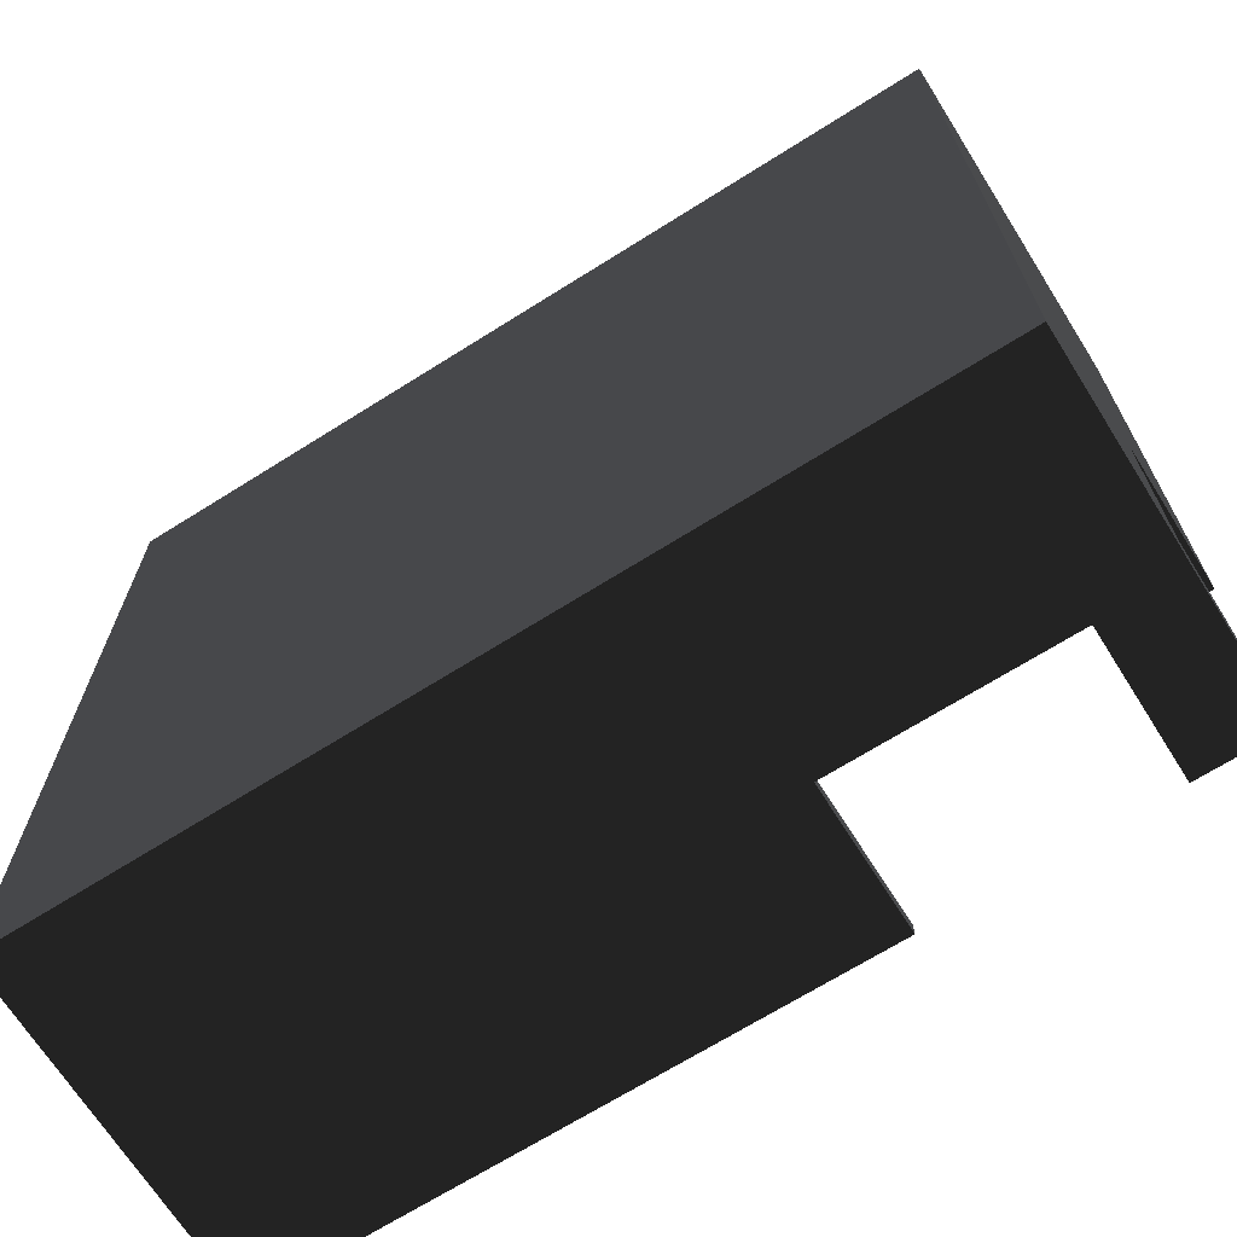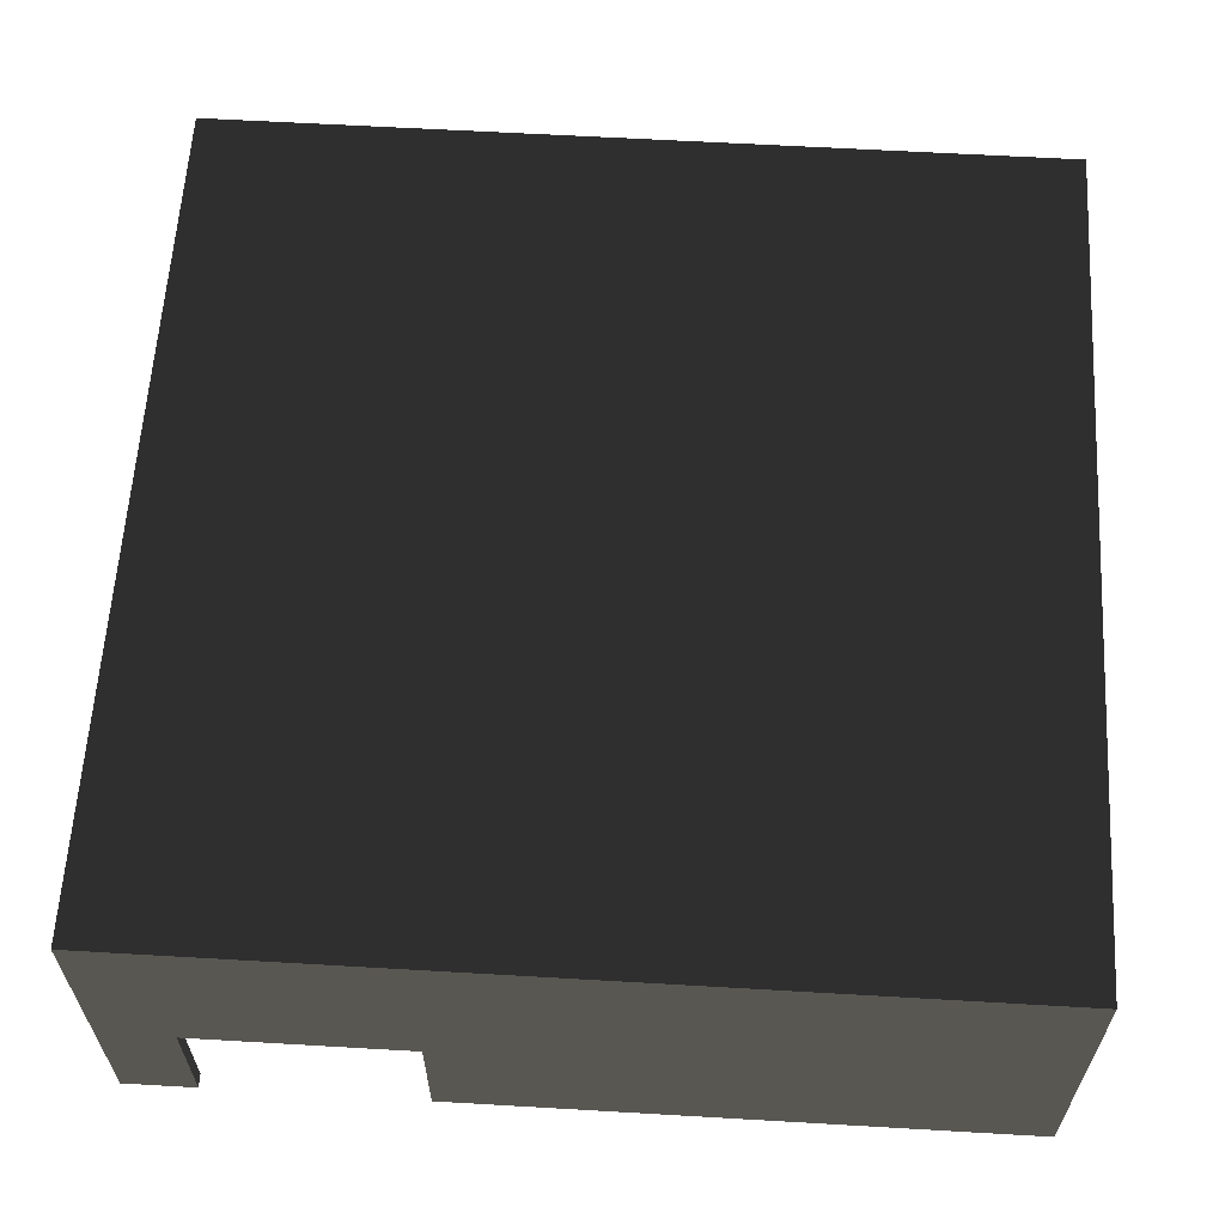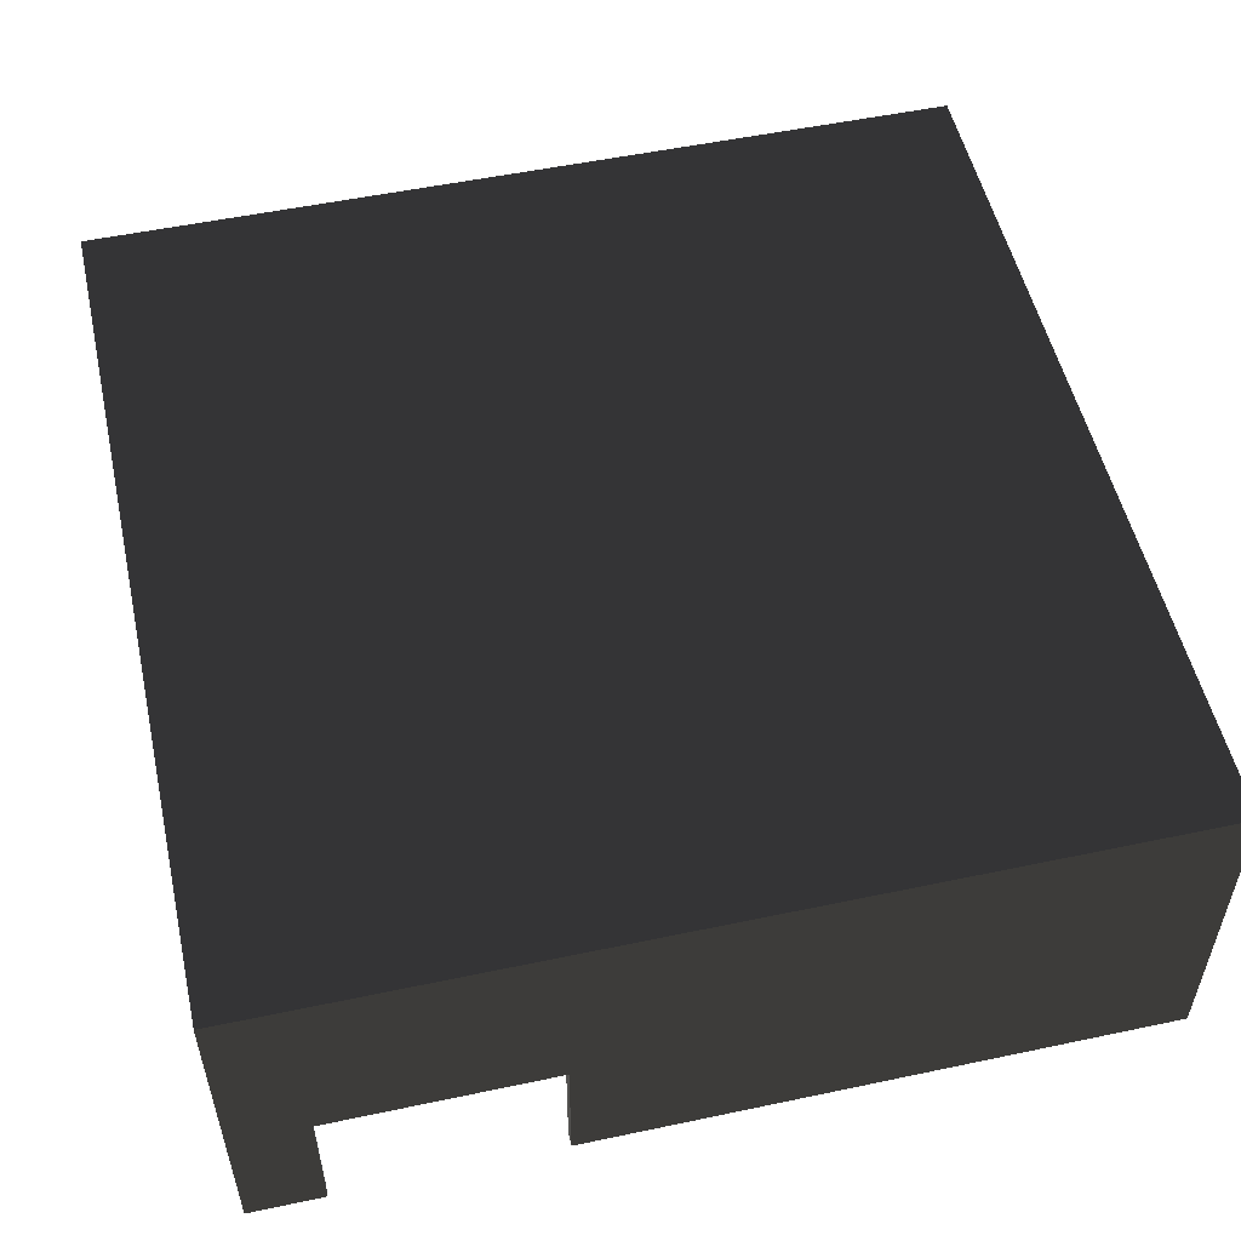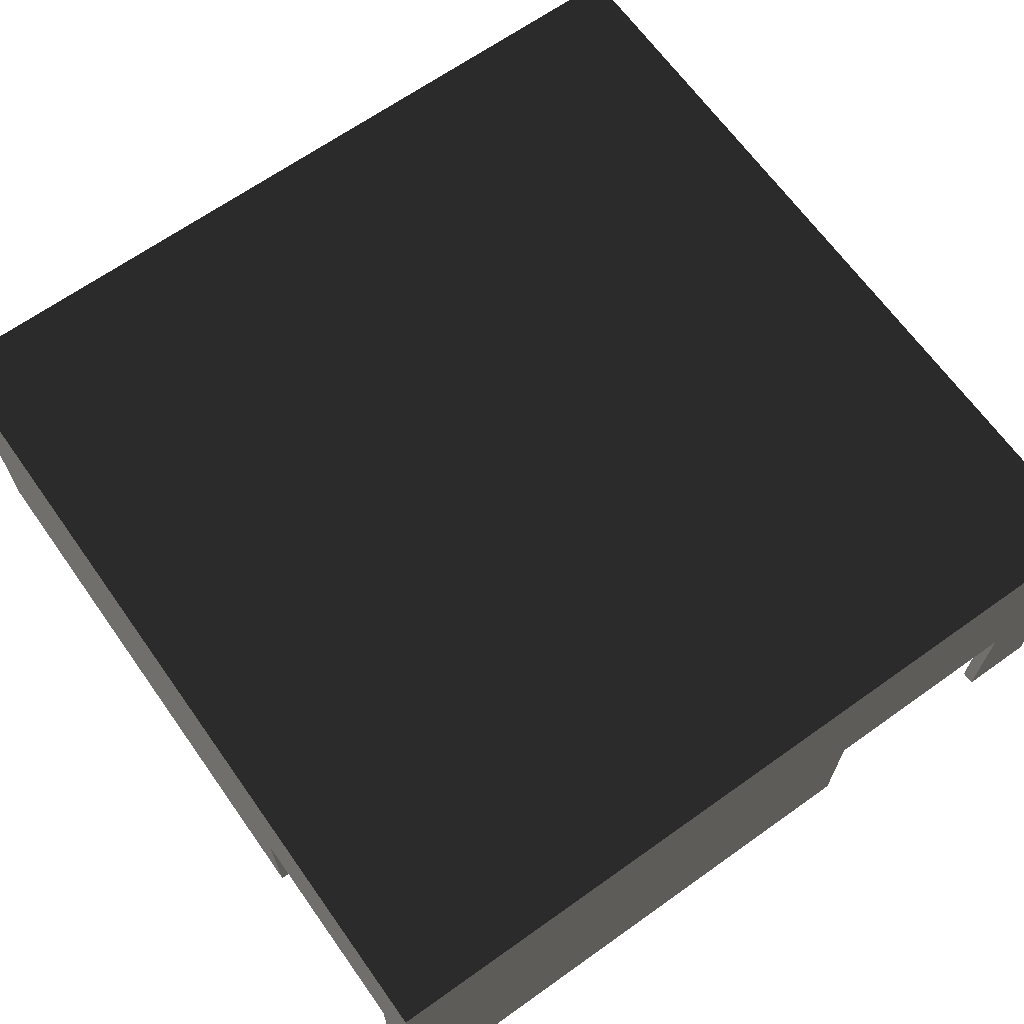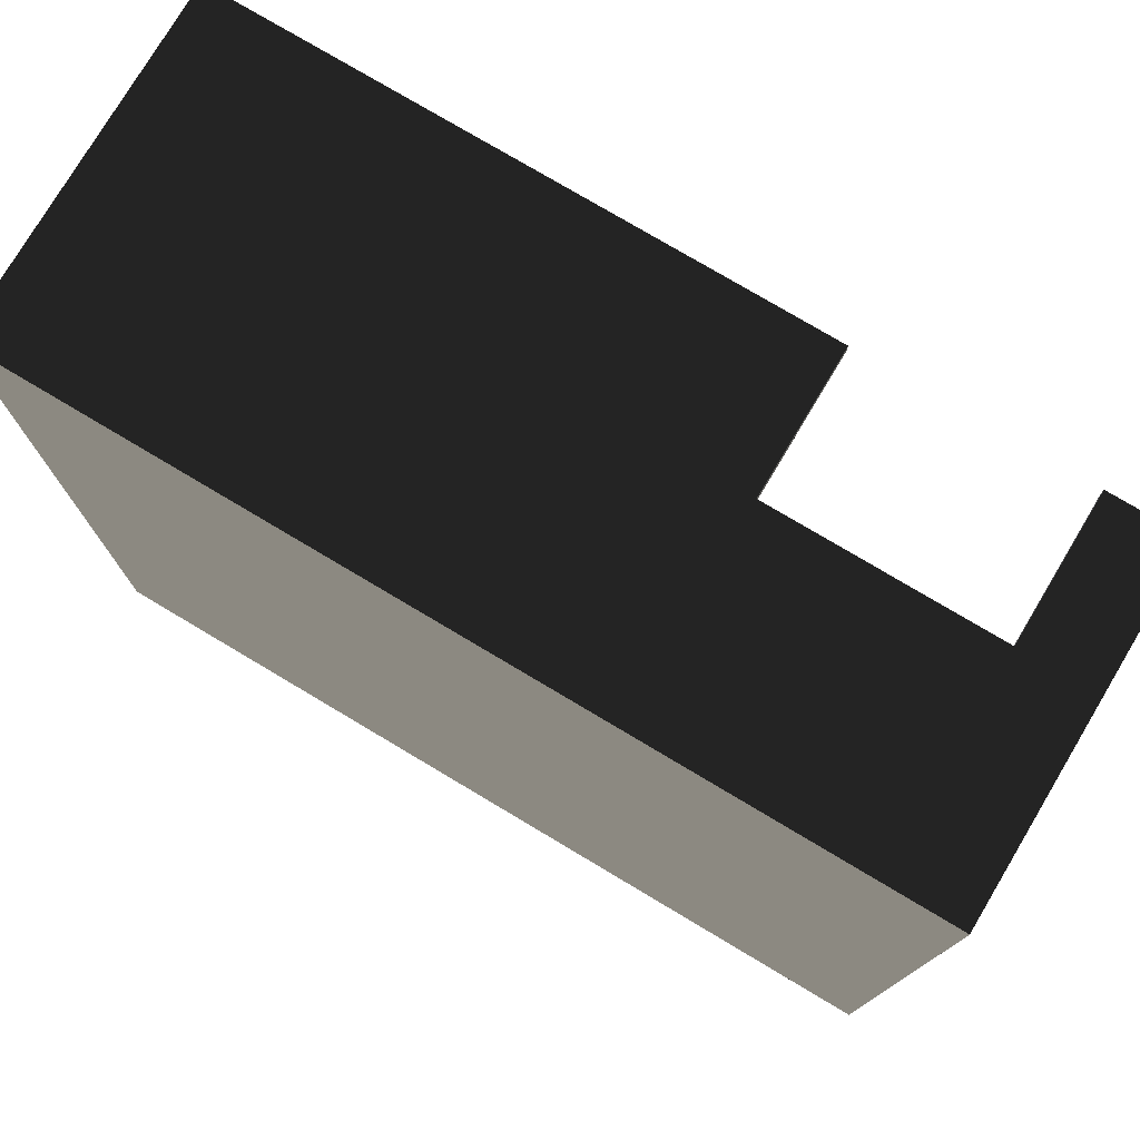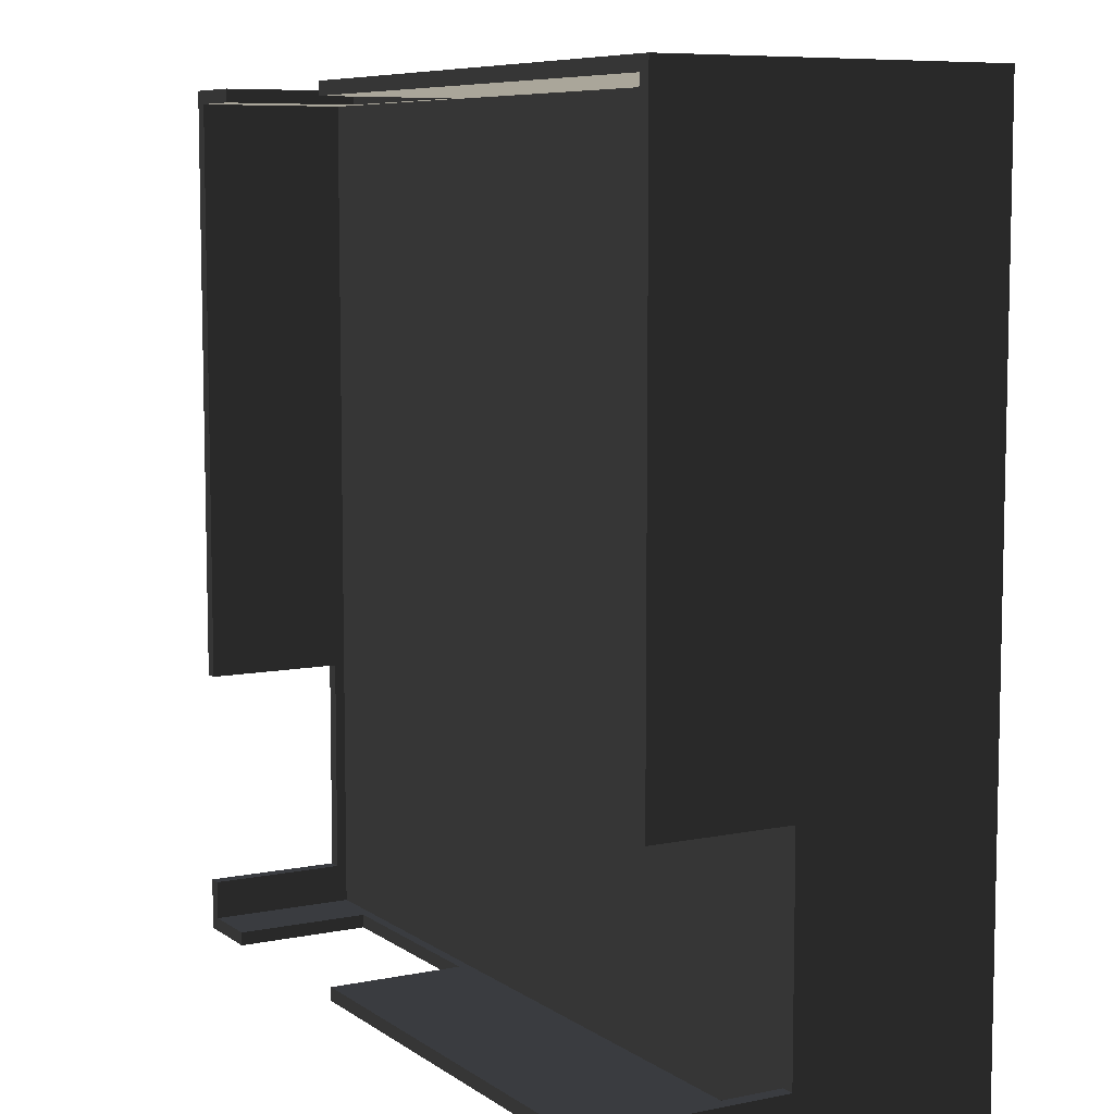
<metadata>
{"format":"obj","ext":"obj","renderer":"f3d","projection":"perspective","resolution":1024,"background":"white","views":[{"elev":-68.8,"azim":32.2,"up":"+Y"},{"elev":61.2,"azim":-176.6,"up":"+Z"},{"elev":53.3,"azim":167.3,"up":"+Z"},{"elev":66.4,"azim":-35.5,"up":"+Z"},{"elev":77.0,"azim":30.8,"up":"+Y"},{"elev":7.8,"azim":-119.6,"up":"+Y"}]}
</metadata>
<code>
v -319.7 -286.2 -23.86
v -320.2 -286.2 -128.9
v -330 -120.3 -23.86
v -330 -286.2 -23.86
v -330 -286.2 -128.9
v -319.7 -286.2 -128.9
v -319.7 -202.9 -23.86
v -319.7 -275.8 -23.86
v -322.9 -120.3 -128.9
v -330 -120.3 -128.9
v -319.7 -120.3 -128.9
v -319.7 -120.3 -76.57
v -319.7 -120.3 -23.86
v -319.7 -120.3 -51.29
v -319.7 319.7 -128.9
v 274.1 319.7 -112.6
v 274.1 319.7 -128.9
v 274.1 328.4 -128.9
v 274.1 330 -128.9
v 274.1 330 -23.86
v 274.1 319.7 -23.86
v 274.1 319.7 -24.16
v 274.1 319.7 -30.65
v 274.1 319.7 -40.43
v 108.2 319.7 -56.29
v 108.2 319.7 -53.42
v 108.2 319.7 -23.86
v 108.2 330 -23.86
v 108.2 330 -128.9
v 108.2 323.7 -128.9
v 108.2 319.7 -128.9
v 330 330 -128.9
v 319.7 -34.1 -128.9
v 319.7 319.7 -128.9
v 330 -124.5 -128.9
v 326.7 -124.5 -128.9
v 322.8 -124.5 -128.9
v 319.7 -124.5 -128.9
v 319.7 -124.5 -23.86
v 330 -124.5 -23.86
v 330 -290.3 -23.86
v 319.7 -290.3 -23.86
v 319.7 -290.3 -128.9
v 328.6 -290.3 -128.9
v 329.4 -290.3 -128.9
v 330 -290.3 -128.9
v 319.7 319.7 -16.12
v 319.7 -311.6 -128.9
v -34.1 319.7 -128.9
v 330 330 128.9
v -330 330 128.9
v -330 330 -128.9
v -319.7 319.7 -128.9
v -319.7 34.1 -128.9
v -319.7 319.7 -16.12
v -319.7 311.6 -128.9
v 271.7 -330 -23.86
v 105.8 -330 -23.86
v -330 -330 128.9
v 330 -330 128.9
v 319.7 -319.7 -16.12
v -319.7 -319.7 -16.12
v -319.7 -319.7 -128.9
v 105.8 -319.7 -23.86
v 271.7 -319.7 -23.86
v 271.7 -330 -128.9
v 105.8 -330 -128.9
v -330 -330 -128.9
v 271.7 -328 -128.9
v 330 -330 -128.9
v 319.7 -319.7 -128.9
v 271.7 -319.7 -128.9
v 34.1 -319.7 -128.9
v 105.8 -322.2 -128.9
v 105.8 -319.7 -128.9
v 319.7 319.7 -16.12
v -319.7 -319.7 -16.12
v -319.7 319.7 -16.12
g group0
g group1
g group2
f 13 78 77
f 14 78 13
f 78 14 15
f 77 7 13
f 7 77 8
f 9 52 10
f 63 5 68
f 5 63 2
f 54 9 11
f 9 54 52
f 63 6 2
f 1 62 55
f 1 63 62
f 63 1 6
f 55 7 1
f 55 13 7
f 55 12 13
f 55 11 12
f 55 54 11
f 55 56 54
f 56 55 53
f 3 51 59
f 3 52 51
f 52 3 10
f 59 4 3
f 59 5 4
f 5 59 68
f 8 4 1
f 7 4 8
f 7 3 4
f 3 7 13
f 12 13 14
f 11 13 12
f 9 13 11
f 9 3 13
f 3 9 10
f 1 2 6
f 1 5 2
f 5 1 4
f 77 78 76
f 74 75 73
f 70 72 69
f 72 70 71
f 74 68 67
f 68 74 73
f 66 70 69
f 73 75 64
f 61 72 71
f 61 65 72
f 61 64 65
f 64 63 73
f 62 64 61
f 64 62 63
f 57 60 70
f 58 60 57
f 58 59 60
f 67 59 58
f 59 67 68
f 57 70 66
f 57 64 58
f 64 57 65
f 64 67 58
f 64 74 67
f 74 64 75
f 57 72 65
f 57 69 72
f 69 57 66
f 59 50 60
f 50 59 51
f 52 56 53
f 68 73 63
f 52 53 49
f 56 52 54
f 70 48 71
f 61 55 62
f 55 61 47
f 41 45 46
f 41 44 45
f 41 43 44
f 43 41 42
f 36 40 35
f 37 40 36
f 37 39 40
f 39 37 38
f 41 39 42
f 39 41 40
f 39 47 61
f 39 34 47
f 39 33 34
f 33 39 38
f 61 42 39
f 61 43 42
f 61 48 43
f 48 61 71
f 41 60 50
f 41 70 60
f 70 41 46
f 50 40 41
f 50 35 40
f 35 50 32
f 70 43 48
f 43 70 44
f 38 37 33
f 45 70 46
f 35 34 36
f 34 35 32
f 44 70 45
f 36 33 37
f 33 36 34
f 28 26 27
f 28 25 26
f 28 31 25
f 28 30 31
f 30 28 29
f 22 20 21
f 23 20 22
f 24 20 23
f 16 20 24
f 16 19 20
f 16 18 19
f 18 16 17
f 21 28 27
f 28 21 20
f 15 26 27
f 76 22 16
f 76 21 22
f 76 27 21
f 78 27 76
f 27 78 15
f 21 47 34
f 27 47 21
f 31 27 25
f 49 27 31
f 27 55 47
f 49 55 27
f 55 49 53
f 34 23 21
f 34 24 23
f 24 34 17
f 52 29 28
f 50 19 32
f 50 20 19
f 50 28 20
f 50 52 28
f 52 50 51
f 34 18 17
f 18 34 32
f 31 30 49
f 18 32 19
f 30 52 49
f 52 30 29

</code>
